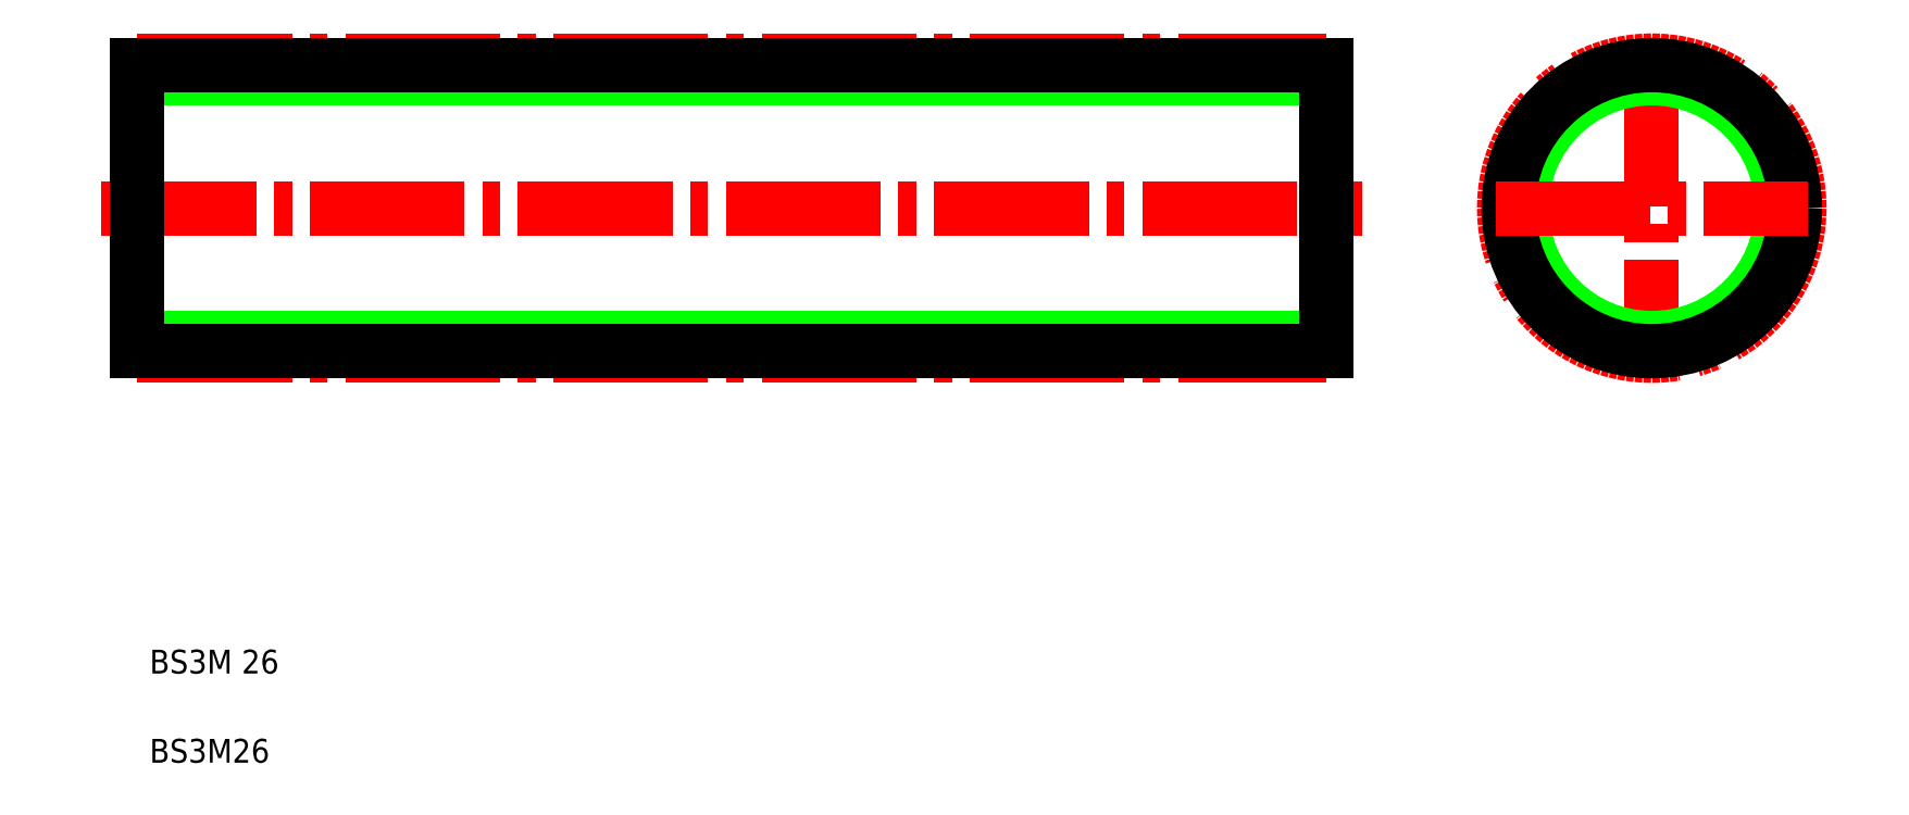
<metadata>
{"format":"dxf","ext":"dxf","renderer":"ezdxf+matplotlib","layout":"modelspace","background":"white","min_lineweight":24,"dpi":150}
</metadata>
<code>
0
SECTION
2
ENTITIES
0
LINE
8
CENTER
10
0.97
20
51.64
30
0
11
107
21
51.64
31
0
0
LINE
8
CENTER
10
3.97
20
64.06
30
0
11
104
21
64.06
31
0
0
LINE
8
CENTER
10
3.97
20
39.23
30
0
11
104
21
39.23
31
0
0
LINE
8
0
10
3.97
20
40.72
30
0
11
104
21
40.72
31
0
0
LINE
8
0
10
3.97
20
62.57
30
0
11
104
21
62.57
31
0
0
LINE
8
0
10
3.97
20
39.61
30
0
11
104
21
39.61
31
0
0
LINE
8
0
10
3.97
20
63.68
30
0
11
104
21
63.68
31
0
0
LINE
8
0
10
3.97
20
63.68
30
0
11
3.97
21
39.61
31
0
0
TEXT
8
0
10
5
20
12.5
30
0
40
2
1
BS3M 26
0
TEXT
8
0
10
5
20
5
30
0
40
2
1
BS3M26
0
LINE
8
0
10
3.97
20
51.64
30
0
11
3.97
21
51.64
31
0
0
LINE
8
0
10
3.97
20
57.66
30
0
11
3.97
21
57.66
31
0
0
LINE
8
CENTER
10
131.3
20
64.79
30
0
11
131.3
21
38.5
31
0
0
CIRCLE
8
CENTER
10
131.3
20
51.64
30
0
40
12.41
0
CIRCLE
8
0
10
131.3
20
51.64
30
0
40
10.93
0
CIRCLE
8
0
10
131.3
20
51.64
30
0
40
12.04
0
LINE
8
0
10
104
20
63.68
30
0
11
104
21
39.61
31
0
0
LINE
8
CENTER
10
118.2
20
51.64
30
0
11
144.4
21
51.64
31
0
0
ENDSEC
0
EOF

</code>
